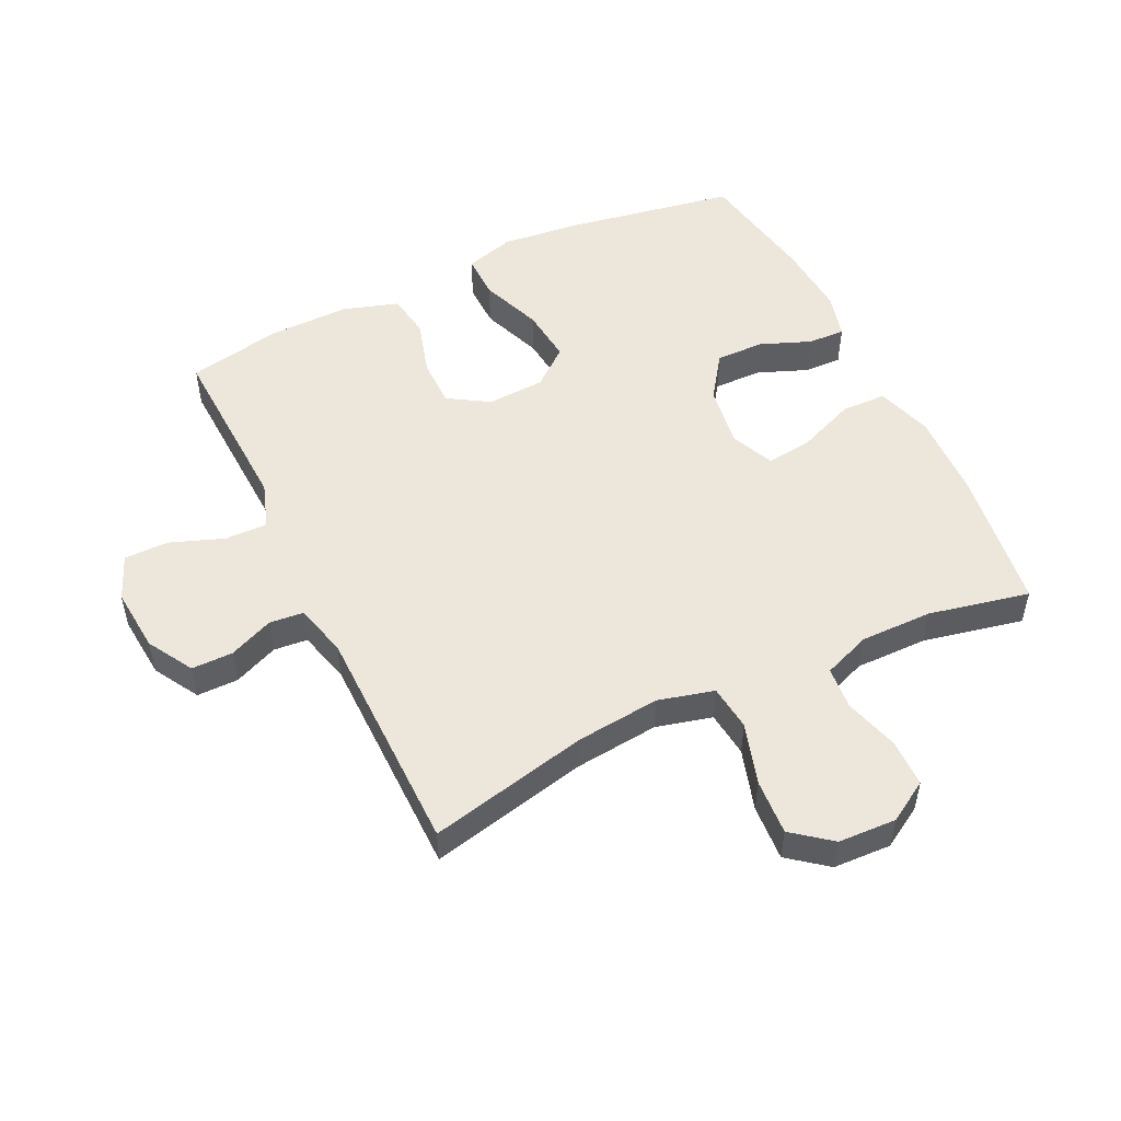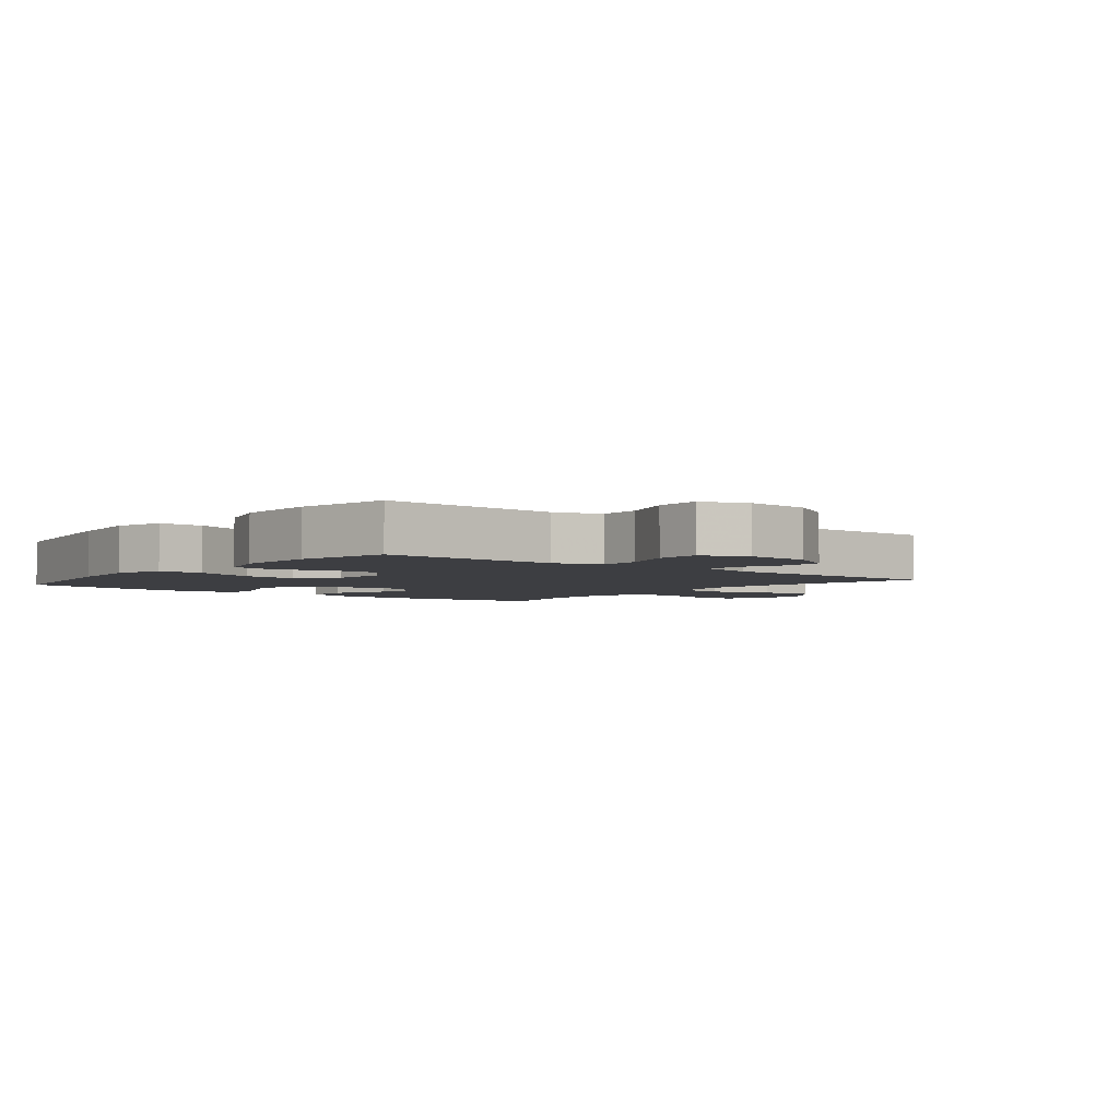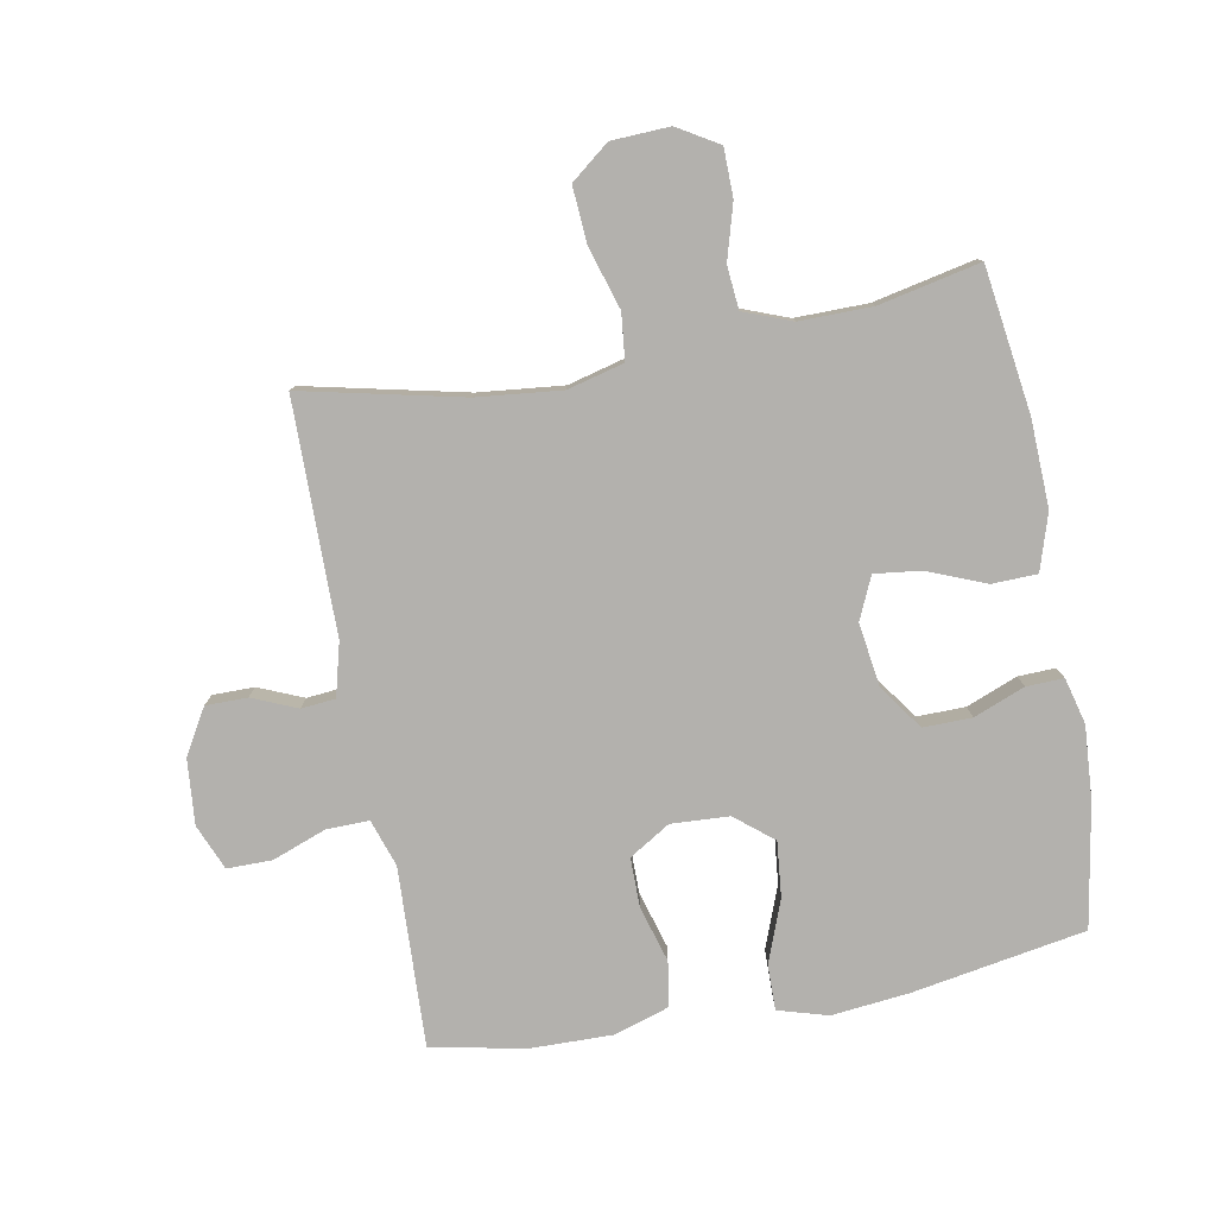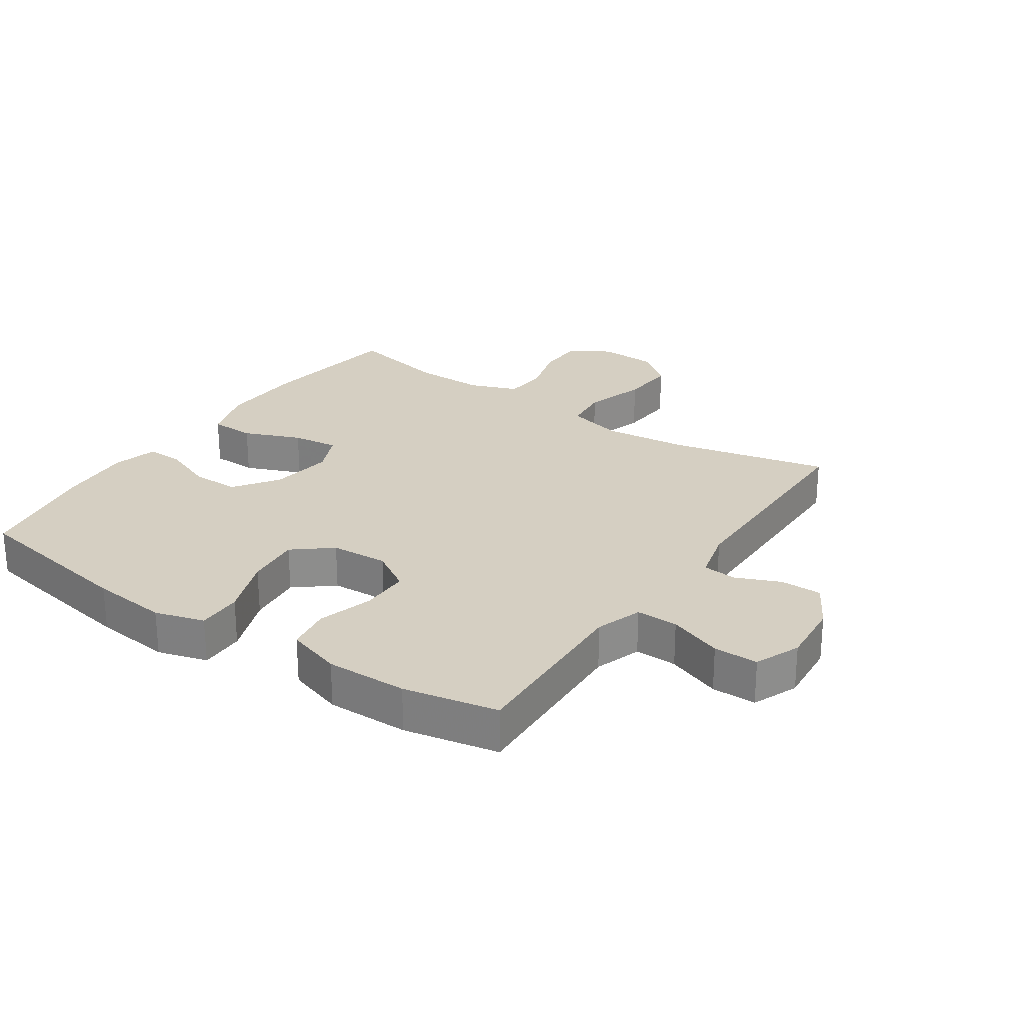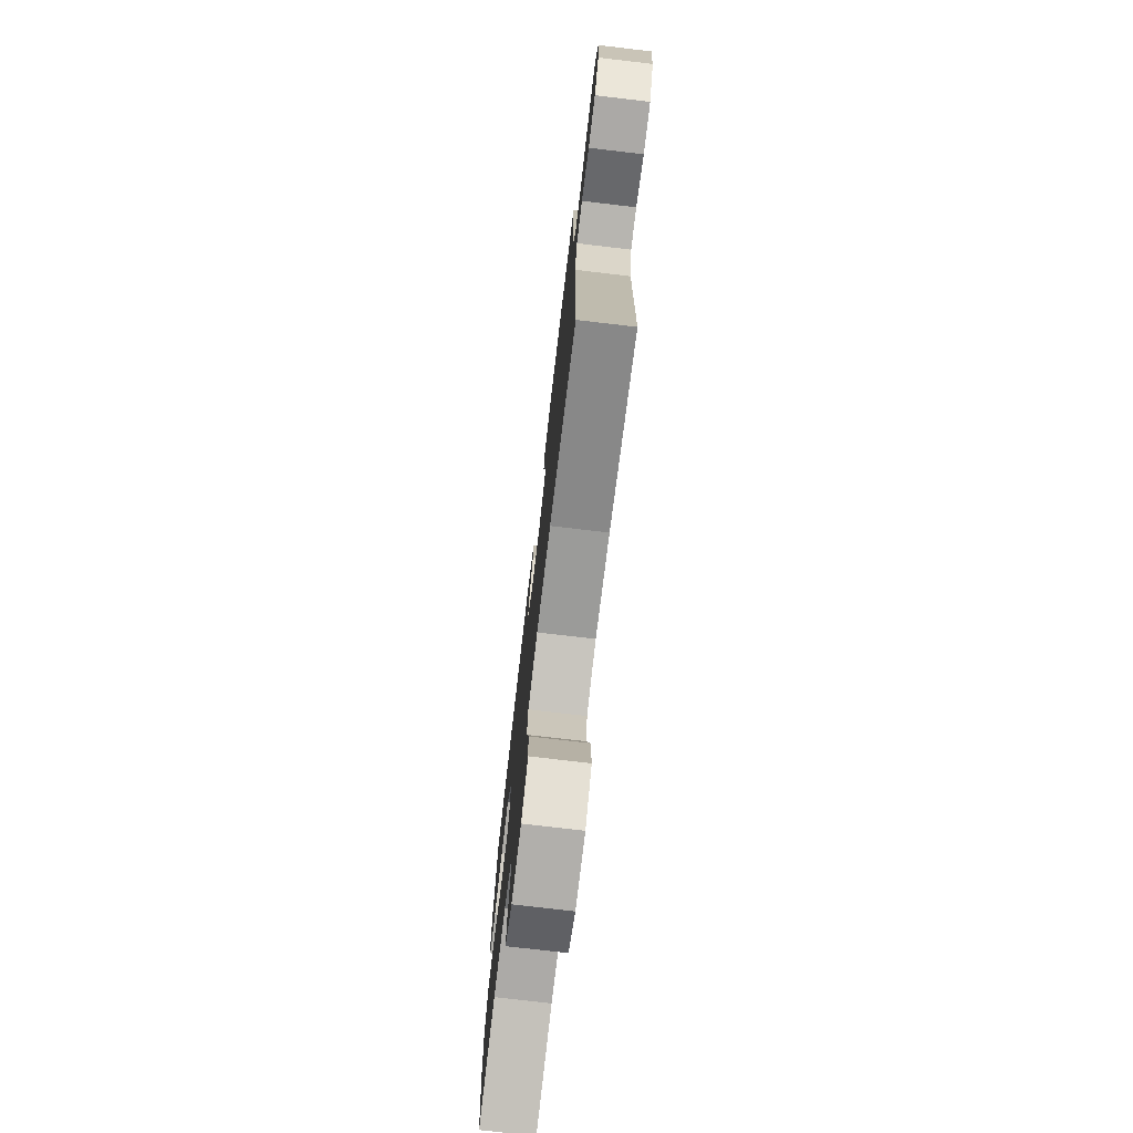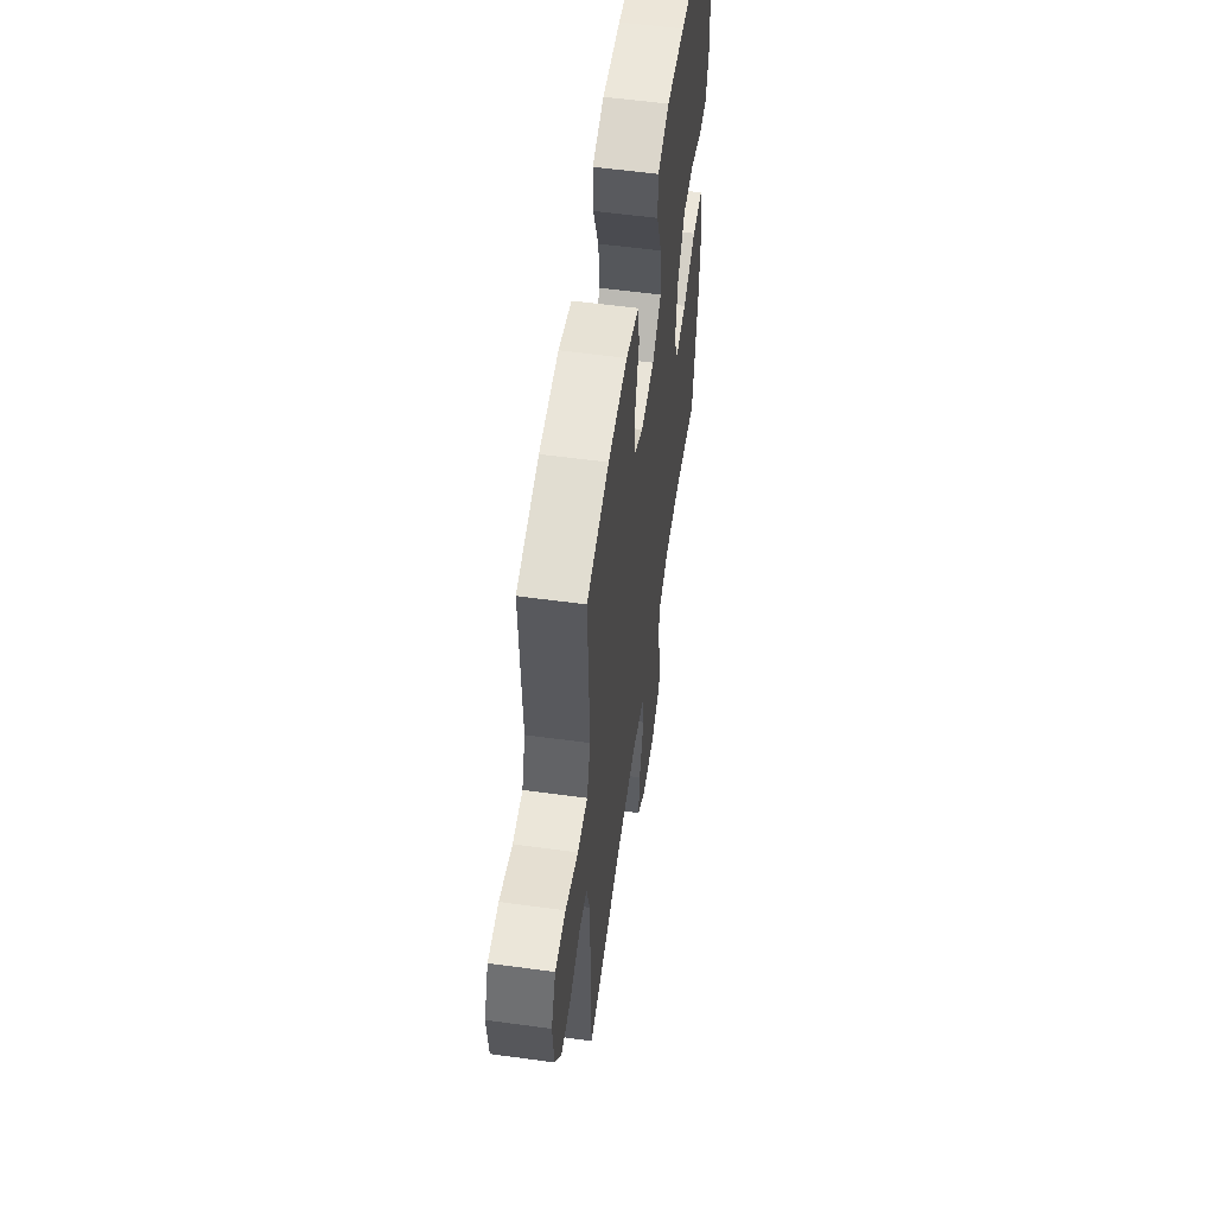
<metadata>
{"format":"obj","ext":"obj","renderer":"f3d","projection":"perspective","resolution":1024,"background":"white","views":[{"elev":51.4,"azim":154.3,"up":"+Y"},{"elev":-3.5,"azim":51.2,"up":"+Y"},{"elev":-79.3,"azim":-169.5,"up":"+Y"},{"elev":25.9,"azim":34.2,"up":"+Y"},{"elev":-75.6,"azim":83.3,"up":"+Z"},{"elev":56.9,"azim":98.1,"up":"+Z"}]}
</metadata>
<code>
v -0.5 0.07 -0.5
v -0.532 0.07 -0.271
v -0.537 0.07 -0.133
v -0.509 0.07 -0.044
v -0.437 0.07 -0.042
v -0.346 0.07 -0.079
v -0.272 0.07 -0.088
v -0.242 0.07 -0.021
v -0.256 0.07 0.079
v -0.306 0.07 0.15
v -0.383 0.07 0.149
v -0.464 0.07 0.117
v -0.523 0.07 0.115
v -0.542 0.07 0.188
v -0.534 0.07 0.304
v -0.5 0.07 0.5
v -0.225 0.07 0.548
v -0.102 0.07 0.561
v -0.023 0.07 0.538
v -0.024 0.07 0.466
v -0.061 0.07 0.368
v -0.07 0.07 0.28
v -0.01 0.07 0.231
v 0.082 0.07 0.226
v 0.147 0.07 0.266
v 0.147 0.07 0.344
v 0.121 0.07 0.433
v 0.132 0.07 0.504
v 0.22 0.07 0.532
v 0.35 0.07 0.53
v 0.5 0.07 0.5
v 0.493 0.07 0.332
v 0.488 0.07 0.215
v 0.513 0.07 0.141
v 0.58 0.07 0.142
v 0.666 0.07 0.174
v 0.737 0.07 0.174
v 0.767 0.07 0.102
v 0.758 0.07 -0.001
v 0.716 0.07 -0.073
v 0.65 0.07 -0.073
v 0.579 0.07 -0.043
v 0.525 0.07 -0.048
v 0.503 0.07 -0.132
v 0.5 0.07 -0.5
v 0.246 0.07 -0.443
v 0.112 0.07 -0.429
v 0.023 0.07 -0.452
v 0.015 0.07 -0.525
v 0.045 0.07 -0.623
v 0.051 0.07 -0.712
v -0.01 0.07 -0.76
v -0.102 0.07 -0.764
v -0.167 0.07 -0.725
v -0.168 0.07 -0.649
v -0.143 0.07 -0.562
v -0.149 0.07 -0.494
v -0.225 0.07 -0.465
v -0.34 0.07 -0.466
v -0.5 0 -0.5
v -0.532 0 -0.271
v -0.537 0 -0.133
v -0.509 0 -0.044
v -0.437 0 -0.042
v -0.346 0 -0.079
v -0.272 0 -0.088
v -0.242 0 -0.021
v -0.256 0 0.079
v -0.306 0 0.15
v -0.383 0 0.149
v -0.464 0 0.117
v -0.523 0 0.115
v -0.542 0 0.188
v -0.534 0 0.304
v -0.5 0 0.5
v -0.225 0 0.548
v -0.102 0 0.561
v -0.023 0 0.538
v -0.024 0 0.466
v -0.061 0 0.368
v -0.07 0 0.28
v -0.01 0 0.231
v 0.082 0 0.226
v 0.147 0 0.266
v 0.147 0 0.344
v 0.121 0 0.433
v 0.132 0 0.504
v 0.22 0 0.532
v 0.35 0 0.53
v 0.5 0 0.5
v 0.493 0 0.332
v 0.488 0 0.215
v 0.513 0 0.141
v 0.58 0 0.142
v 0.666 0 0.174
v 0.737 0 0.174
v 0.767 0 0.102
v 0.758 0 -0.001
v 0.716 0 -0.073
v 0.65 0 -0.073
v 0.579 0 -0.043
v 0.525 0 -0.048
v 0.503 0 -0.132
v 0.5 0 -0.5
v 0.246 0 -0.443
v 0.112 0 -0.429
v 0.023 0 -0.452
v 0.015 0 -0.525
v 0.045 0 -0.623
v 0.051 0 -0.712
v -0.01 0 -0.76
v -0.102 0 -0.764
v -0.167 0 -0.725
v -0.168 0 -0.649
v -0.143 0 -0.562
v -0.149 0 -0.494
v -0.225 0 -0.465
v -0.34 0 -0.466
f 54 55 56
f 53 54 56
f 52 53 56
f 51 52 56
f 50 51 56
f 49 50 56
f 48 49 56 57
f 47 48 57 58
f 44 45 46
f 43 44 46 47
f 40 41 42
f 39 40 42
f 38 39 42
f 37 38 42
f 36 37 42
f 35 36 42
f 34 35 42 43
f 47 58 59
f 43 47 59
f 34 43 59
f 33 34 59
f 31 32 33
f 30 31 33
f 29 30 33
f 28 29 33
f 27 28 33
f 26 27 33
f 19 20 21
f 18 19 21
f 17 18 21
f 16 17 21
f 15 16 21
f 14 15 21
f 13 14 21
f 12 13 21
f 11 12 21
f 10 11 21 22
f 9 10 22 23
f 4 5 6
f 3 4 6
f 2 3 6
f 1 2 6
f 59 1 6
f 59 6 7
f 33 59 7 8
f 25 26 33
f 24 25 33 8
f 8 9 23 24
f 115 114 113
f 115 113 112
f 115 112 111
f 115 111 110
f 115 110 109
f 115 109 108
f 116 115 108 107
f 117 116 107 106
f 105 104 103
f 106 105 103 102
f 101 100 99
f 101 99 98
f 101 98 97
f 101 97 96
f 101 96 95
f 101 95 94
f 102 101 94 93
f 118 117 106
f 118 106 102
f 118 102 93
f 118 93 92
f 92 91 90
f 92 90 89
f 92 89 88
f 92 88 87
f 92 87 86
f 92 86 85
f 80 79 78
f 80 78 77
f 80 77 76
f 80 76 75
f 80 75 74
f 80 74 73
f 80 73 72
f 80 72 71
f 80 71 70
f 81 80 70 69
f 82 81 69 68
f 65 64 63
f 65 63 62
f 65 62 61
f 65 61 60
f 65 60 118
f 66 65 118
f 67 66 118 92
f 92 85 84
f 67 92 84 83
f 83 82 68 67
f 1 60 61 2
f 2 61 62 3
f 3 62 63 4
f 4 63 64 5
f 5 64 65 6
f 6 65 66 7
f 7 66 67 8
f 8 67 68 9
f 9 68 69 10
f 10 69 70 11
f 11 70 71 12
f 12 71 72 13
f 13 72 73 14
f 14 73 74 15
f 15 74 75 16
f 16 75 76 17
f 17 76 77 18
f 18 77 78 19
f 19 78 79 20
f 20 79 80 21
f 21 80 81 22
f 22 81 82 23
f 23 82 83 24
f 24 83 84 25
f 25 84 85 26
f 26 85 86 27
f 27 86 87 28
f 28 87 88 29
f 29 88 89 30
f 30 89 90 31
f 31 90 91 32
f 32 91 92 33
f 33 92 93 34
f 34 93 94 35
f 35 94 95 36
f 36 95 96 37
f 37 96 97 38
f 38 97 98 39
f 39 98 99 40
f 40 99 100 41
f 41 100 101 42
f 42 101 102 43
f 43 102 103 44
f 44 103 104 45
f 45 104 105 46
f 46 105 106 47
f 47 106 107 48
f 48 107 108 49
f 49 108 109 50
f 50 109 110 51
f 51 110 111 52
f 52 111 112 53
f 53 112 113 54
f 54 113 114 55
f 55 114 115 56
f 56 115 116 57
f 57 116 117 58
f 58 117 118 59
f 59 118 60 1

</code>
